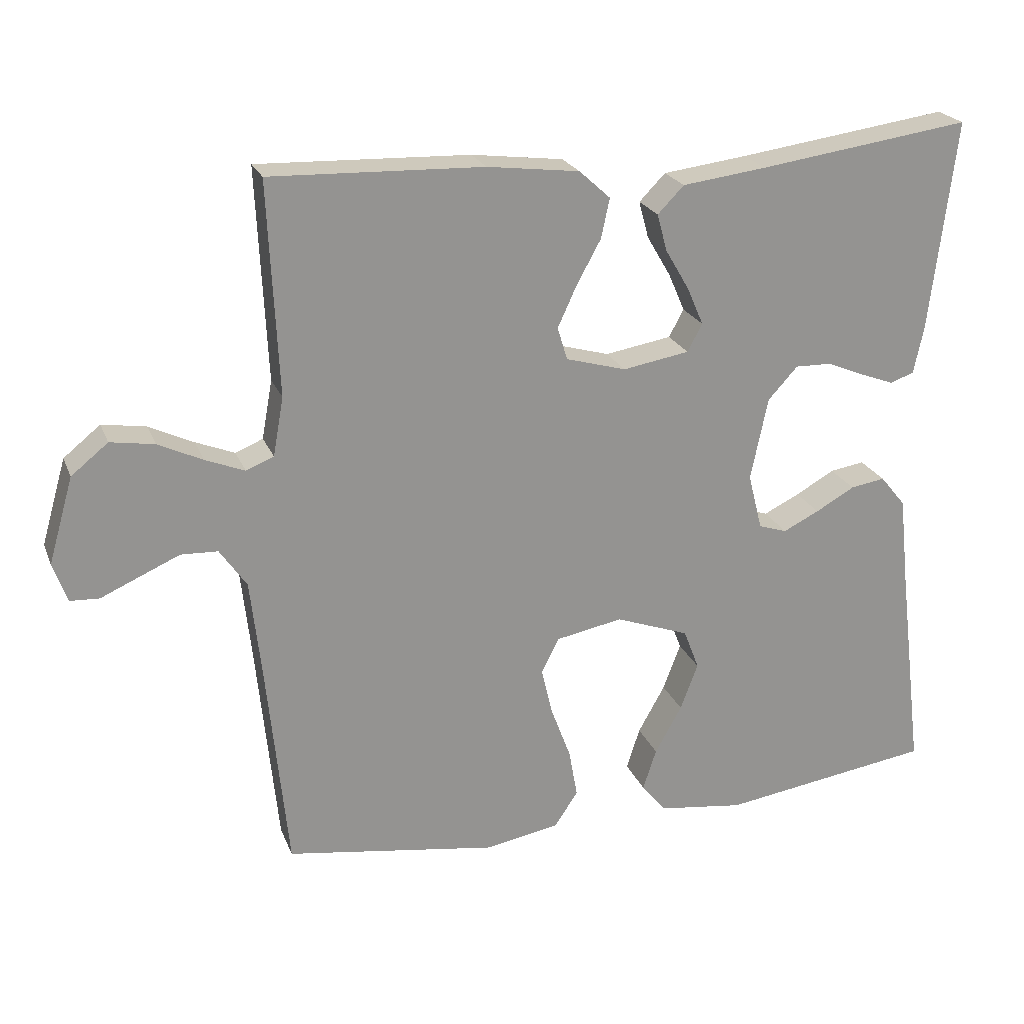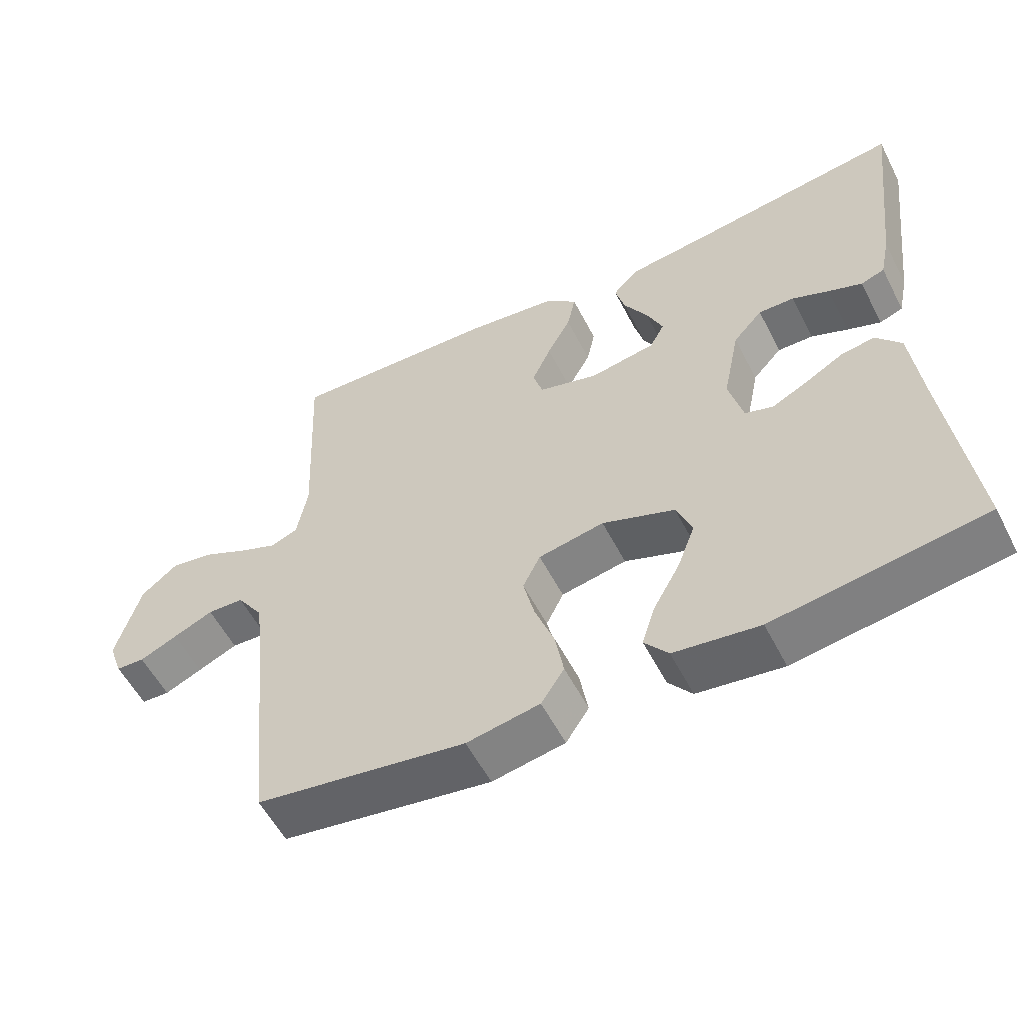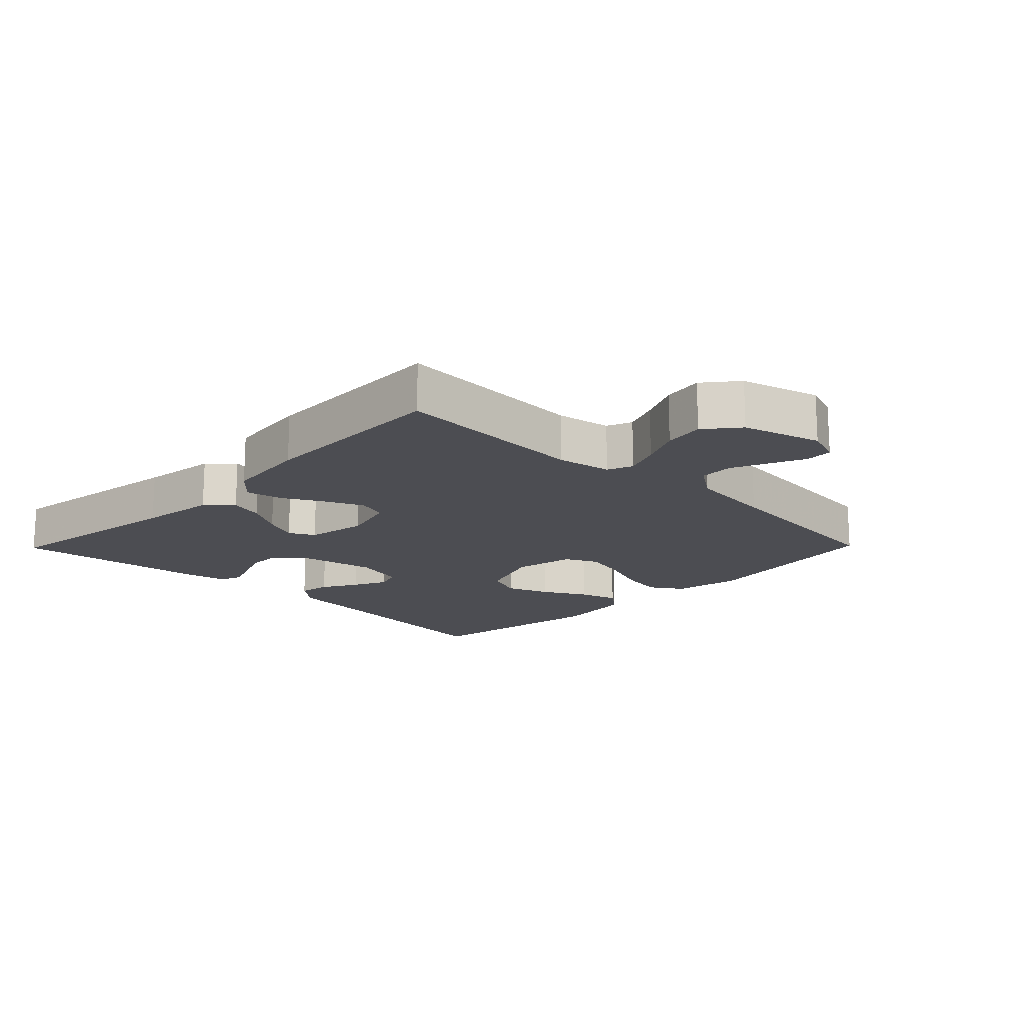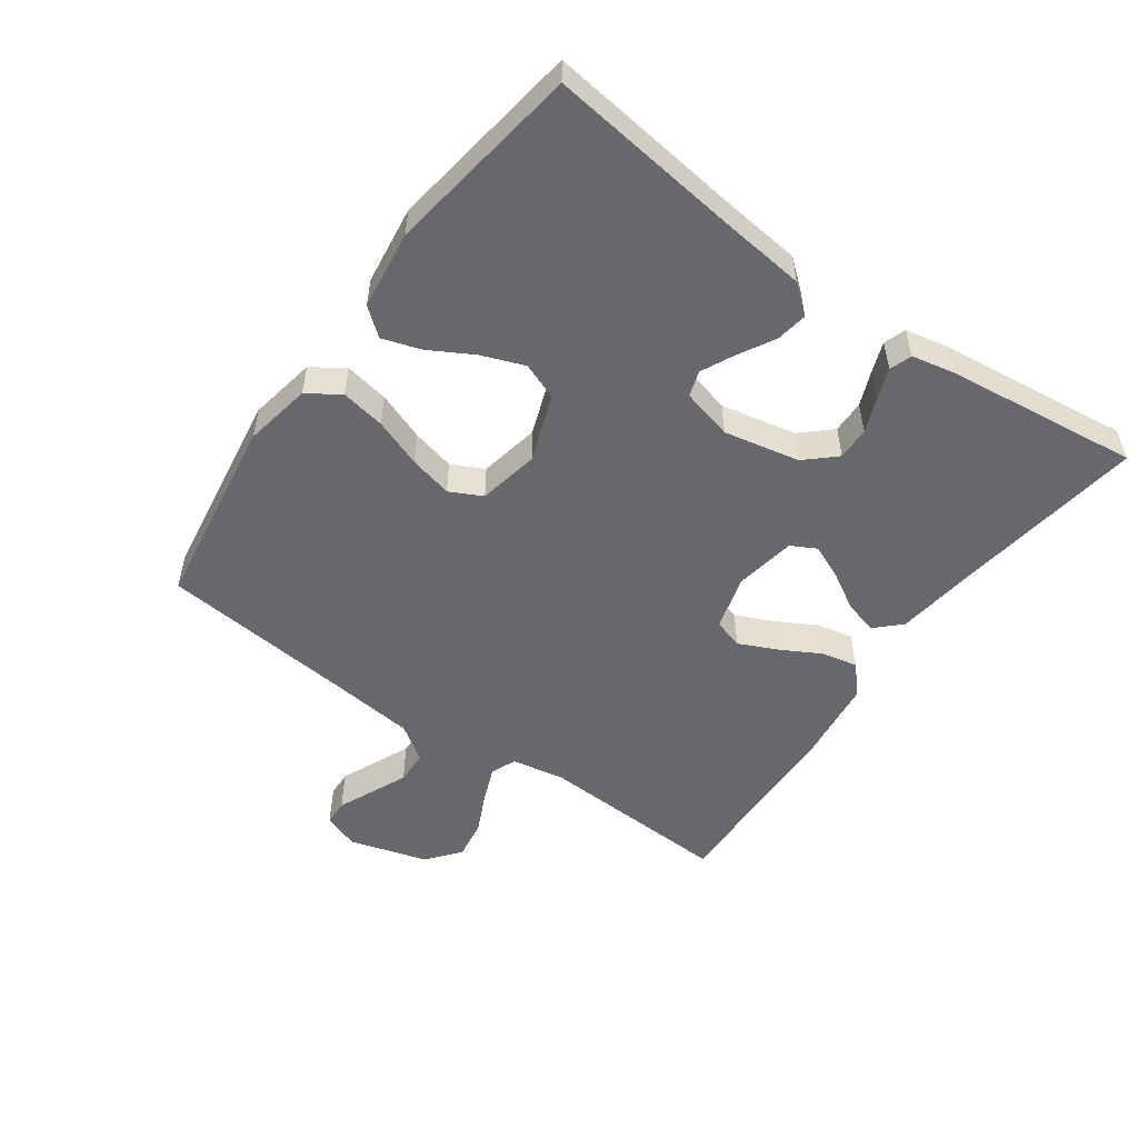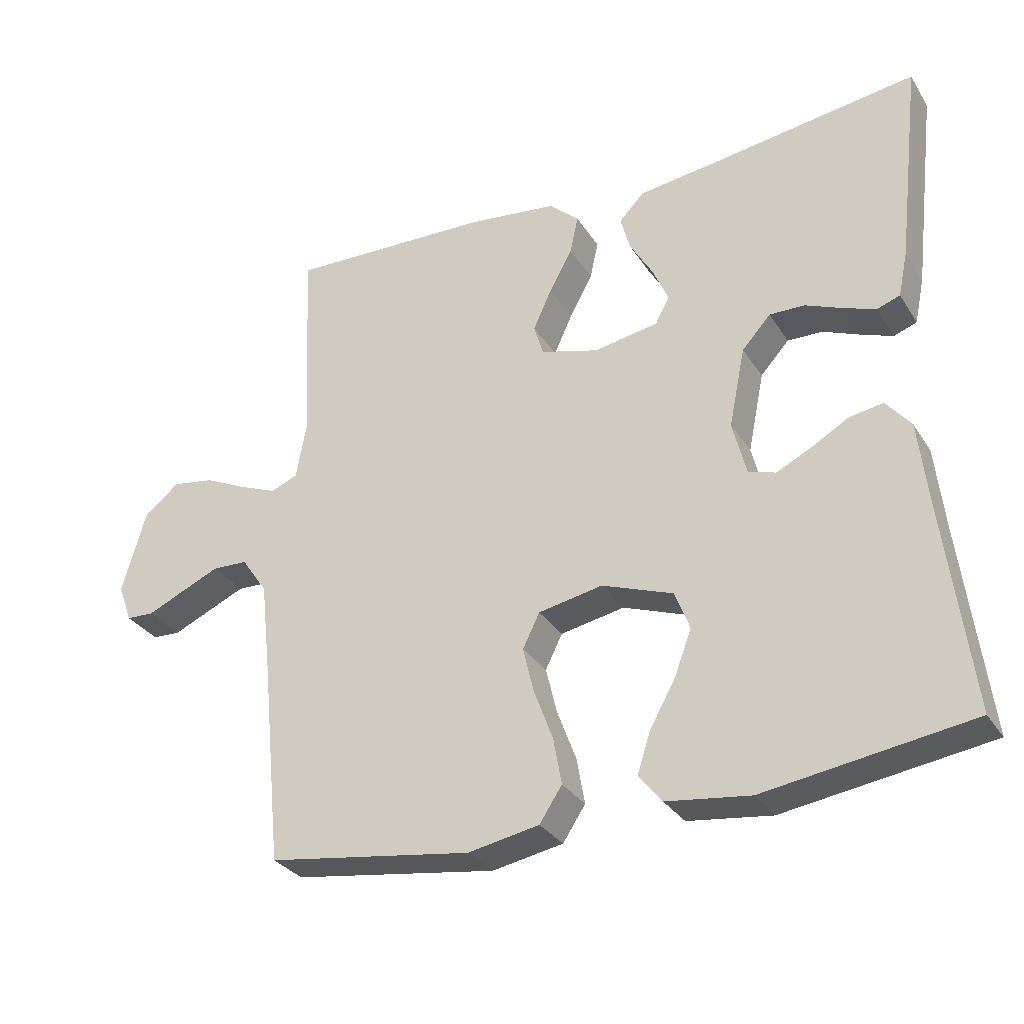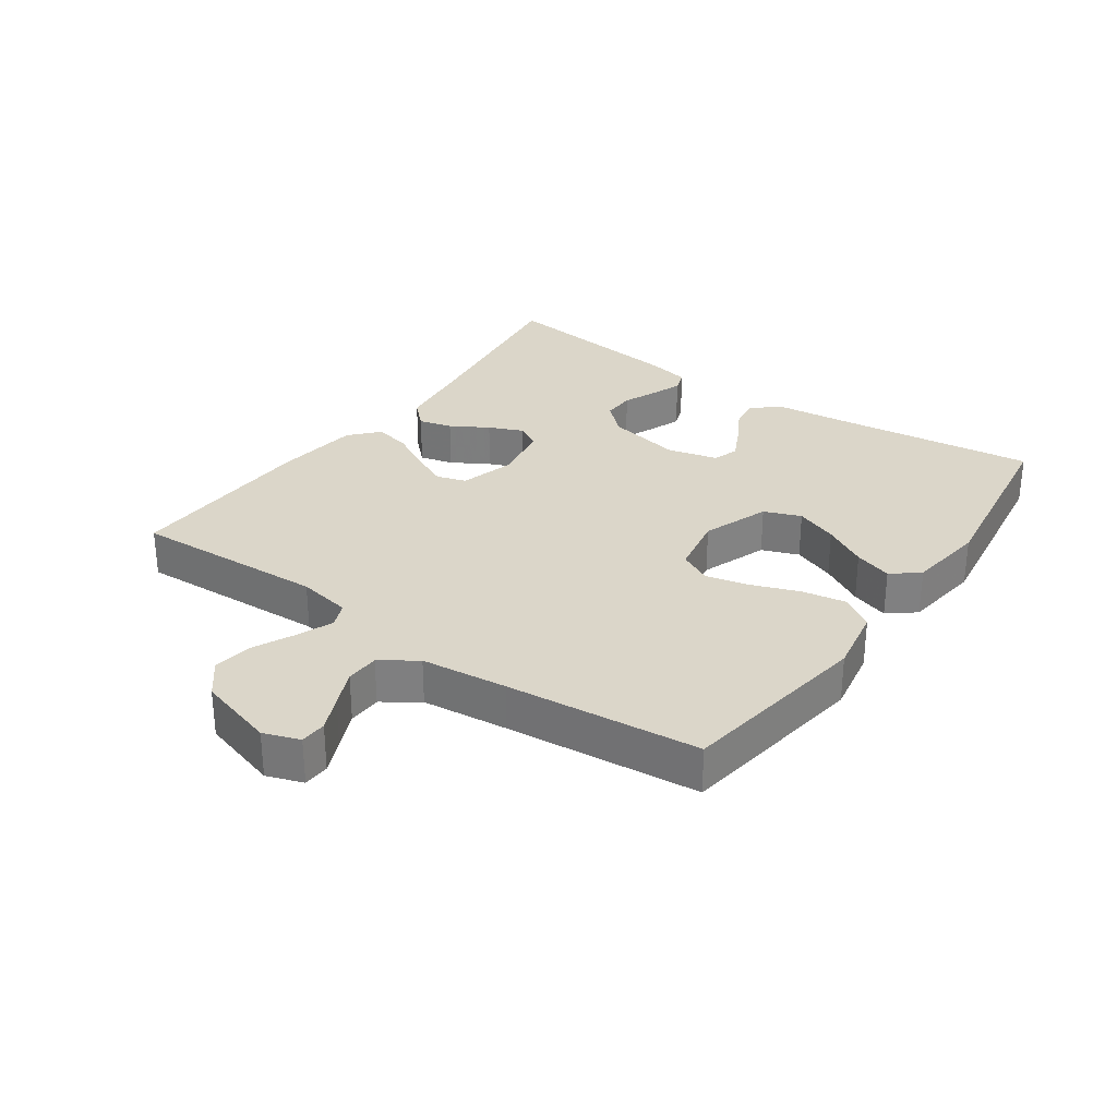
<metadata>
{"format":"obj","ext":"obj","renderer":"f3d","projection":"perspective","resolution":1024,"background":"white","views":[{"elev":22.6,"azim":162.0,"up":"+Z"},{"elev":-55.9,"azim":-153.0,"up":"+Z"},{"elev":-16.4,"azim":45.6,"up":"+Y"},{"elev":-52.5,"azim":-125.5,"up":"+Y"},{"elev":-30.8,"azim":-152.9,"up":"+Z"},{"elev":30.1,"azim":125.2,"up":"+Y"}]}
</metadata>
<code>
v -0.5 0.07 0.5
v -0.2 0.07 0.458
v -0.081 0.07 0.443
v -0.044 0.07 0.405
v -0.058 0.07 0.353
v -0.092 0.07 0.295
v -0.115 0.07 0.242
v -0.094 0.07 0.203
v 0 0.07 0.187
v 0.085 0.07 0.211
v 0.099 0.07 0.257
v 0.072 0.07 0.316
v 0.038 0.07 0.378
v 0.026 0.07 0.434
v 0.07 0.07 0.474
v 0.2 0.07 0.49
v 0.5 0.07 0.5
v 0.486 0.07 0.2
v 0.501 0.07 0.117
v 0.54 0.07 0.101
v 0.595 0.07 0.123
v 0.658 0.07 0.153
v 0.72 0.07 0.163
v 0.772 0.07 0.121
v 0.807 0.07 0
v 0.787 0.07 -0.056
v 0.746 0.07 -0.058
v 0.692 0.07 -0.034
v 0.635 0.07 -0.009
v 0.583 0.07 -0.011
v 0.545 0.07 -0.066
v 0.53 0.07 -0.2
v 0.5 0.07 -0.5
v 0.2 0.07 -0.545
v 0.096 0.07 -0.526
v 0.063 0.07 -0.476
v 0.075 0.07 -0.408
v 0.103 0.07 -0.333
v 0.119 0.07 -0.266
v 0.094 0.07 -0.216
v 0 0.07 -0.198
v -0.104 0.07 -0.236
v -0.126 0.07 -0.293
v -0.101 0.07 -0.359
v -0.063 0.07 -0.427
v -0.044 0.07 -0.486
v -0.078 0.07 -0.528
v -0.2 0.07 -0.544
v -0.5 0.07 -0.5
v -0.463 0.07 -0.2
v -0.449 0.07 -0.072
v -0.413 0.07 -0.028
v -0.364 0.07 -0.036
v -0.309 0.07 -0.067
v -0.258 0.07 -0.092
v -0.218 0.07 -0.079
v -0.198 0.07 0
v -0.222 0.07 0.117
v -0.264 0.07 0.163
v -0.315 0.07 0.162
v -0.368 0.07 0.14
v -0.416 0.07 0.122
v -0.45 0.07 0.134
v -0.464 0.07 0.2
v -0.5 0 0.5
v -0.2 0 0.458
v -0.081 0 0.443
v -0.044 0 0.405
v -0.058 0 0.353
v -0.092 0 0.295
v -0.115 0 0.242
v -0.094 0 0.203
v 0 0 0.187
v 0.085 0 0.211
v 0.099 0 0.257
v 0.072 0 0.316
v 0.038 0 0.378
v 0.026 0 0.434
v 0.07 0 0.474
v 0.2 0 0.49
v 0.5 0 0.5
v 0.486 0 0.2
v 0.501 0 0.117
v 0.54 0 0.101
v 0.595 0 0.123
v 0.658 0 0.153
v 0.72 0 0.163
v 0.772 0 0.121
v 0.807 0 0
v 0.787 0 -0.056
v 0.746 0 -0.058
v 0.692 0 -0.034
v 0.635 0 -0.009
v 0.583 0 -0.011
v 0.545 0 -0.066
v 0.53 0 -0.2
v 0.5 0 -0.5
v 0.2 0 -0.545
v 0.096 0 -0.526
v 0.063 0 -0.476
v 0.075 0 -0.408
v 0.103 0 -0.333
v 0.119 0 -0.266
v 0.094 0 -0.216
v 0 0 -0.198
v -0.104 0 -0.236
v -0.126 0 -0.293
v -0.101 0 -0.359
v -0.063 0 -0.427
v -0.044 0 -0.486
v -0.078 0 -0.528
v -0.2 0 -0.544
v -0.5 0 -0.5
v -0.463 0 -0.2
v -0.449 0 -0.072
v -0.413 0 -0.028
v -0.364 0 -0.036
v -0.309 0 -0.067
v -0.258 0 -0.092
v -0.218 0 -0.079
v -0.198 0 0
v -0.222 0 0.117
v -0.264 0 0.163
v -0.315 0 0.162
v -0.368 0 0.14
v -0.416 0 0.122
v -0.45 0 0.134
v -0.464 0 0.2
f 63 64 1 2
f 60 61 62 63
f 60 63 2 3
f 59 60 3 4
f 58 59 4 5
f 51 52 53 54
f 50 51 54 55
f 49 50 55 56
f 47 48 49 56
f 44 45 46 47
f 43 44 47 56
f 35 36 37 38
f 35 38 39
f 32 33 34 35
f 31 32 35 39
f 30 31 39 40
f 25 26 27 28
f 25 28 29
f 24 25 29 30
f 21 22 23 24
f 20 21 24 30
f 15 16 17 18
f 15 18 19
f 12 13 14 15
f 11 12 15 19
f 10 11 19 20
f 58 5 6
f 58 6 7
f 57 58 7 8
f 42 43 56 57
f 41 42 57 8
f 40 41 8 9
f 20 30 40
f 9 10 20 40
f 66 65 128 127
f 127 126 125 124
f 67 66 127 124
f 68 67 124 123
f 69 68 123 122
f 118 117 116 115
f 119 118 115 114
f 120 119 114 113
f 120 113 112 111
f 111 110 109 108
f 120 111 108 107
f 102 101 100 99
f 103 102 99
f 99 98 97 96
f 103 99 96 95
f 104 103 95 94
f 92 91 90 89
f 93 92 89
f 94 93 89 88
f 88 87 86 85
f 94 88 85 84
f 82 81 80 79
f 83 82 79
f 79 78 77 76
f 83 79 76 75
f 84 83 75 74
f 70 69 122
f 71 70 122
f 72 71 122 121
f 121 120 107 106
f 72 121 106 105
f 73 72 105 104
f 104 94 84
f 104 84 74 73
f 1 65 66 2
f 2 66 67 3
f 3 67 68 4
f 4 68 69 5
f 5 69 70 6
f 6 70 71 7
f 7 71 72 8
f 8 72 73 9
f 9 73 74 10
f 10 74 75 11
f 11 75 76 12
f 12 76 77 13
f 13 77 78 14
f 14 78 79 15
f 15 79 80 16
f 16 80 81 17
f 17 81 82 18
f 18 82 83 19
f 19 83 84 20
f 20 84 85 21
f 21 85 86 22
f 22 86 87 23
f 23 87 88 24
f 24 88 89 25
f 25 89 90 26
f 26 90 91 27
f 27 91 92 28
f 28 92 93 29
f 29 93 94 30
f 30 94 95 31
f 31 95 96 32
f 32 96 97 33
f 33 97 98 34
f 34 98 99 35
f 35 99 100 36
f 36 100 101 37
f 37 101 102 38
f 38 102 103 39
f 39 103 104 40
f 40 104 105 41
f 41 105 106 42
f 42 106 107 43
f 43 107 108 44
f 44 108 109 45
f 45 109 110 46
f 46 110 111 47
f 47 111 112 48
f 48 112 113 49
f 49 113 114 50
f 50 114 115 51
f 51 115 116 52
f 52 116 117 53
f 53 117 118 54
f 54 118 119 55
f 55 119 120 56
f 56 120 121 57
f 57 121 122 58
f 58 122 123 59
f 59 123 124 60
f 60 124 125 61
f 61 125 126 62
f 62 126 127 63
f 63 127 128 64
f 64 128 65 1

</code>
